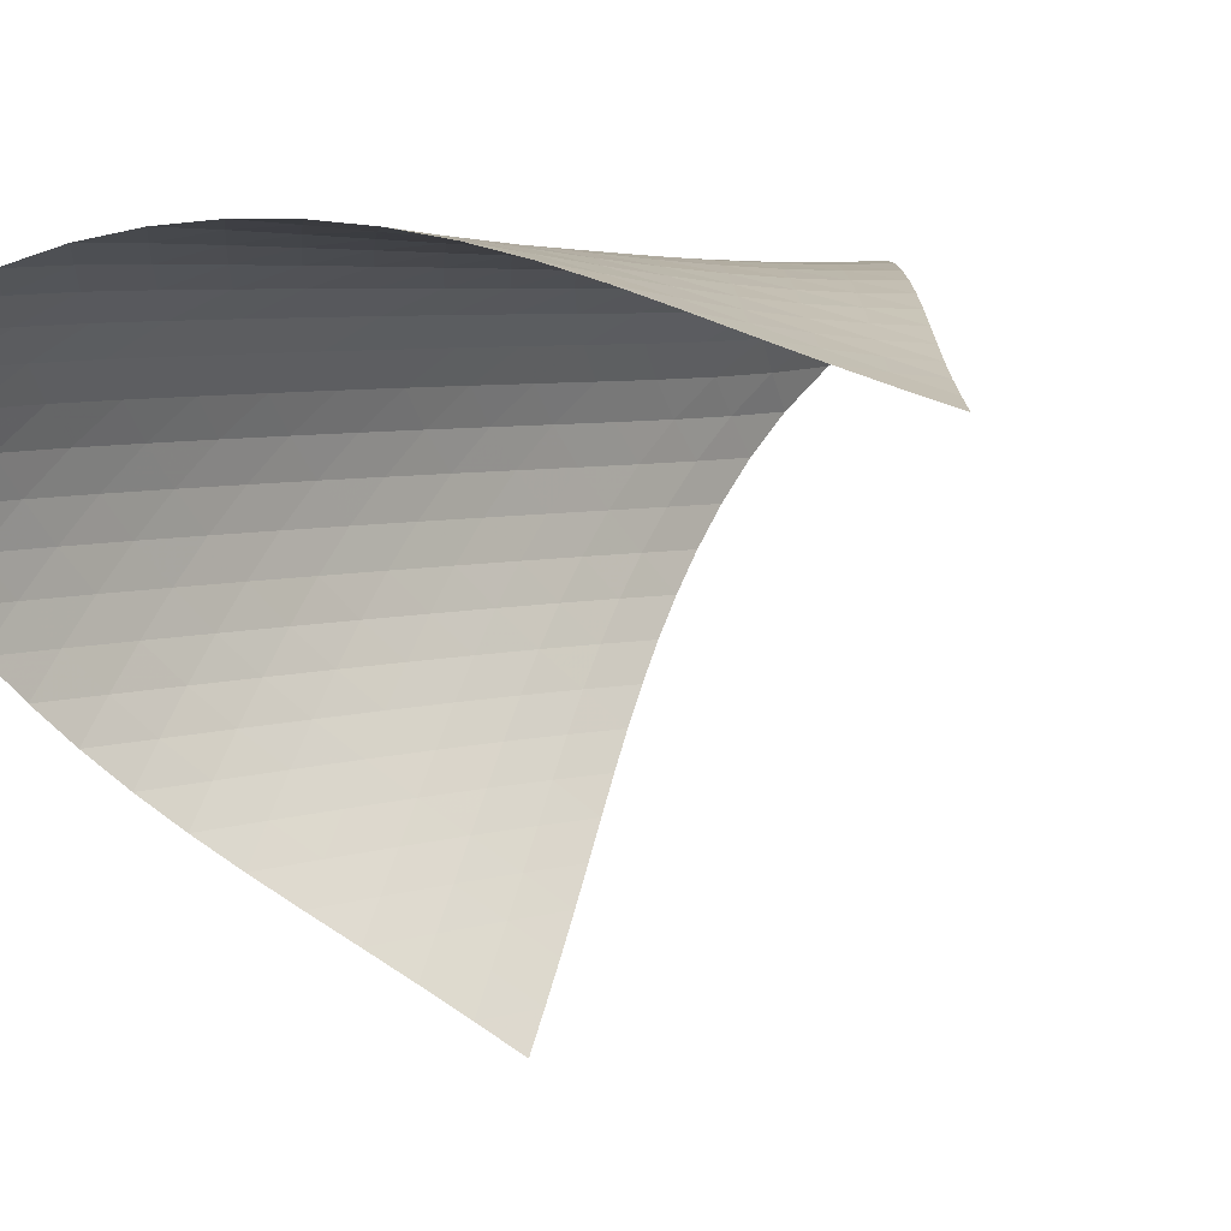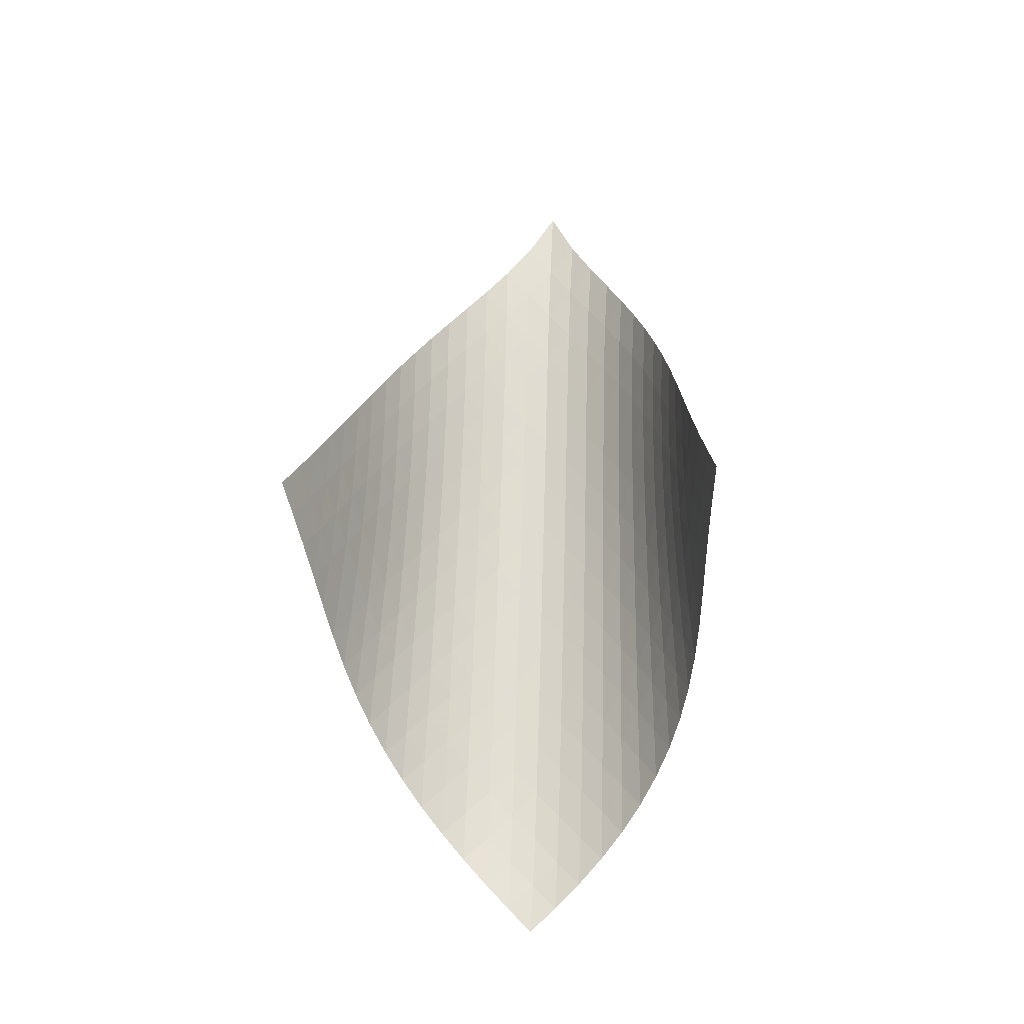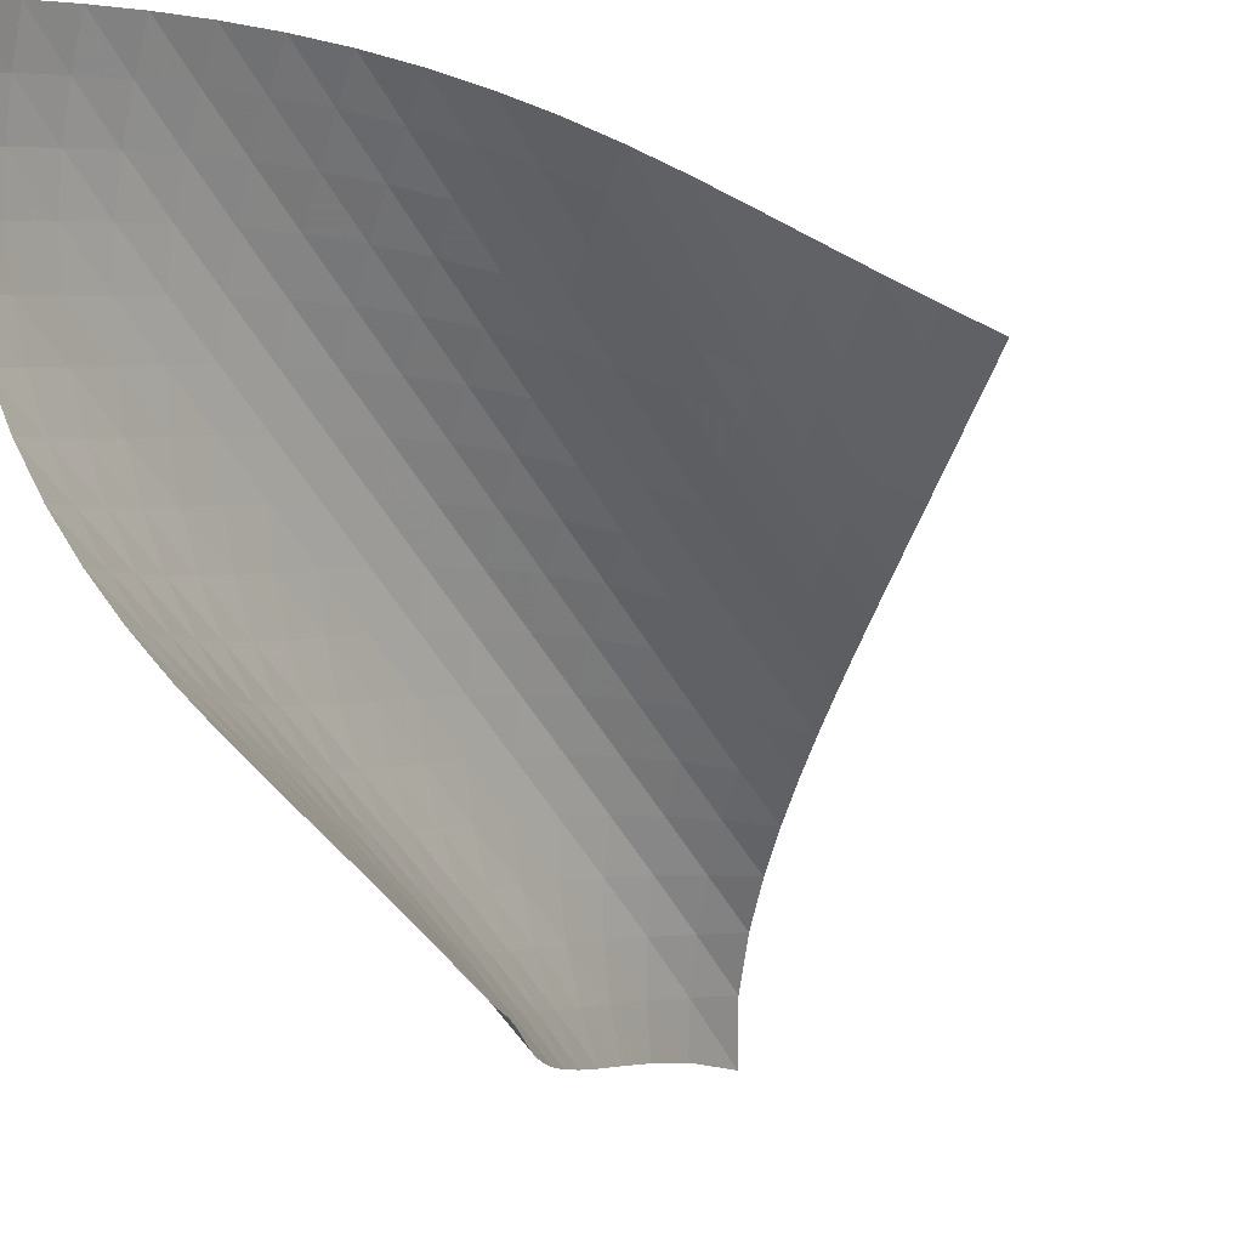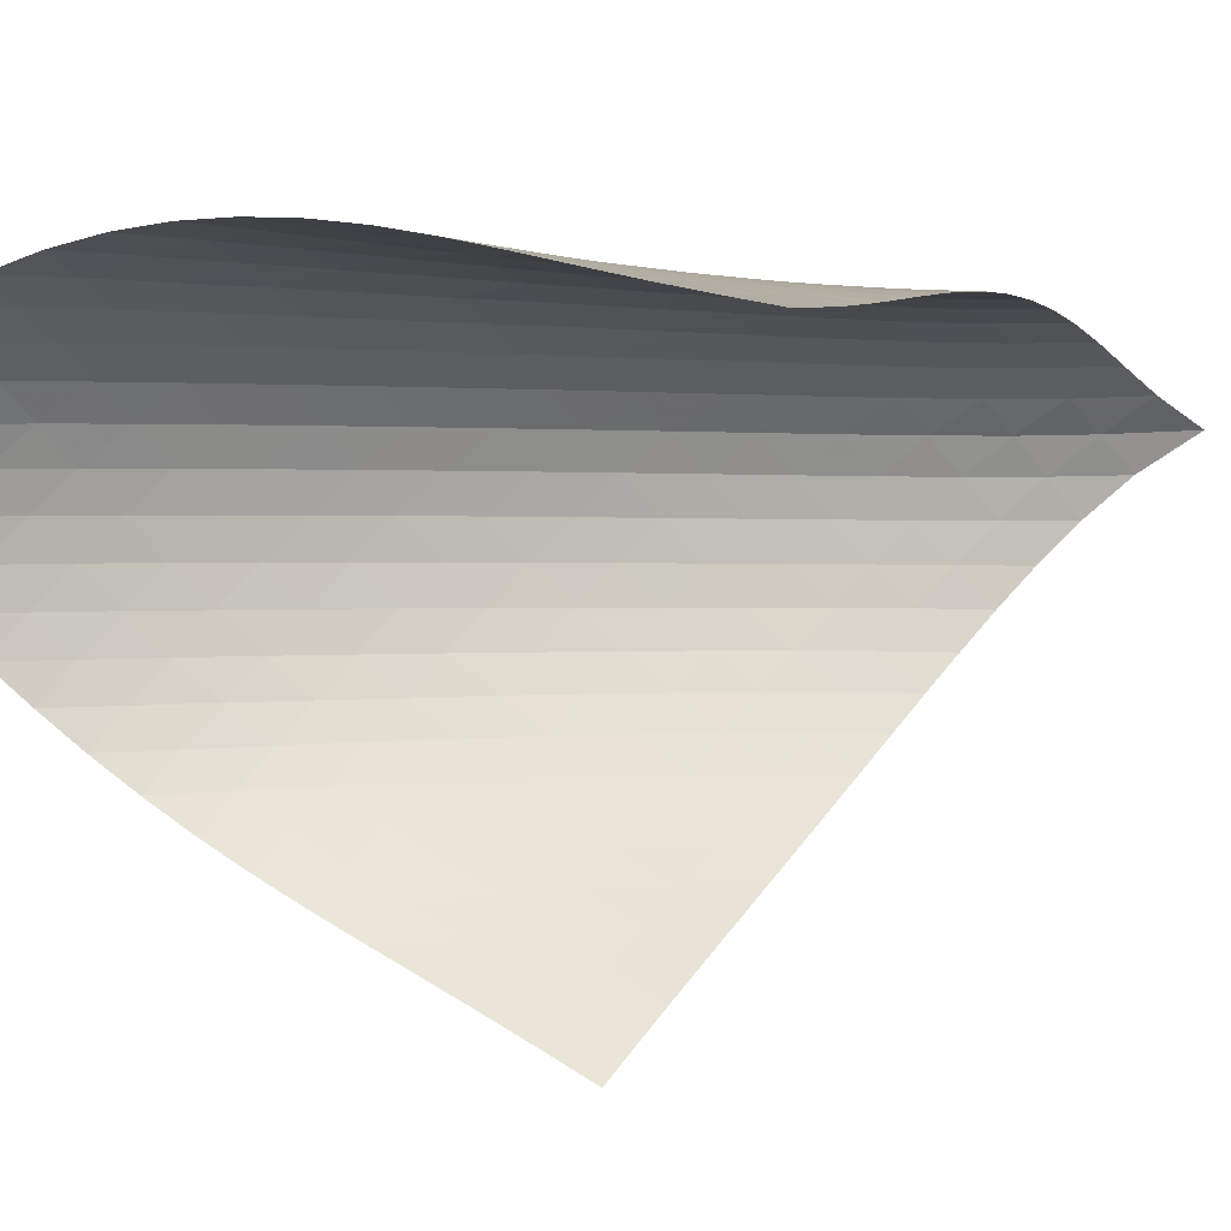
<metadata>
{"format":"obj","ext":"obj","renderer":"f3d","projection":"perspective","resolution":1024,"background":"white","views":[{"elev":-4.1,"azim":46.9,"up":"+Z"},{"elev":-11.7,"azim":144.6,"up":"+Y"},{"elev":-56.0,"azim":35.0,"up":"+Z"},{"elev":-16.8,"azim":73.8,"up":"+Z"}]}
</metadata>
<code>
v -6.487 -0.04617 6.487
v 3.397 -9.287 3.585
v -3.585 -9.287 -3.397
v -3.525 -19.32 3.525
v -3.855 -8.787 -2.814
v -4.136 -8.285 -2.235
v -4.431 -7.78 -1.66
v -4.739 -7.274 -1.09
v -5.052 -6.765 -0.5191
v -5.363 -6.254 0.05569
v -5.663 -5.739 0.6391
v -5.943 -5.219 1.235
v -6.196 -4.691 1.845
v -6.412 -4.154 2.471
v -6.584 -3.602 3.114
v -6.701 -3.031 3.773
v -6.755 -2.43 4.443
v -6.736 -1.777 5.123
v -6.642 -1.022 5.805
v -5.805 -1.022 6.642
v -5.123 -1.777 6.736
v -4.443 -2.43 6.755
v -3.773 -3.031 6.701
v -3.114 -3.602 6.584
v -2.471 -4.154 6.412
v -1.845 -4.691 6.196
v -1.235 -5.219 5.943
v -0.6391 -5.739 5.663
v -0.05569 -6.254 5.363
v 0.5191 -6.765 5.052
v 1.09 -7.274 4.739
v 1.66 -7.78 4.431
v 2.235 -8.285 4.136
v 2.814 -8.787 3.855
v 2.959 -9.928 3.827
v 2.525 -10.57 4.077
v 2.096 -11.21 4.338
v 1.669 -11.85 4.603
v 1.237 -12.49 4.858
v 0.7943 -13.14 5.088
v 0.3355 -13.79 5.276
v -0.1398 -14.43 5.409
v -0.6281 -15.08 5.475
v -1.123 -15.73 5.465
v -1.614 -16.36 5.371
v -2.089 -16.99 5.187
v -2.531 -17.61 4.906
v -2.924 -18.2 4.528
v -3.255 -18.77 4.062
v -4.062 -18.77 3.255
v -4.528 -18.2 2.924
v -4.906 -17.61 2.531
v -5.187 -16.99 2.089
v -5.371 -16.36 1.614
v -5.465 -15.73 1.123
v -5.475 -15.08 0.6281
v -5.409 -14.43 0.1398
v -5.276 -13.79 -0.3355
v -5.088 -13.14 -0.7943
v -4.858 -12.49 -1.237
v -4.603 -11.85 -1.669
v -4.338 -11.21 -2.096
v -4.077 -10.57 -2.525
v -3.827 -9.928 -2.959
v -6.149 -1.698 6.149
v -6.378 -2.39 5.566
v -6.51 -3.036 4.938
v -6.554 -3.643 4.289
v -6.519 -4.222 3.636
v -6.417 -4.78 2.989
v -6.258 -5.322 2.352
v -6.052 -5.854 1.729
v -5.81 -6.377 1.121
v -5.541 -6.893 0.5248
v -5.253 -7.405 -0.0608
v -4.957 -7.915 -0.6397
v -4.661 -8.421 -1.216
v -4.373 -8.925 -1.794
v -4.095 -9.428 -2.375
v -5.566 -2.39 6.378
v -5.921 -3.031 5.921
v -6.177 -3.662 5.377
v -6.333 -4.268 4.775
v -6.394 -4.85 4.143
v -6.372 -5.412 3.501
v -6.28 -5.958 2.86
v -6.13 -6.492 2.227
v -5.934 -7.017 1.607
v -5.701 -7.535 0.9981
v -5.443 -8.048 0.4008
v -5.17 -8.557 -0.188
v -4.891 -9.063 -0.7722
v -4.614 -9.567 -1.355
v -4.343 -10.07 -1.94
v -4.938 -3.036 6.51
v -5.377 -3.662 6.177
v -5.742 -4.287 5.742
v -6.014 -4.895 5.216
v -6.184 -5.481 4.627
v -6.259 -6.048 4.004
v -6.248 -6.597 3.367
v -6.166 -7.134 2.729
v -6.025 -7.661 2.098
v -5.838 -8.179 1.477
v -5.617 -8.692 0.8669
v -5.373 -9.201 0.2665
v -5.117 -9.707 -0.3273
v -4.856 -10.21 -0.9179
v -4.597 -10.71 -1.508
v -4.289 -3.643 6.554
v -4.775 -4.268 6.333
v -5.216 -4.895 6.014
v -5.587 -5.509 5.587
v -5.867 -6.104 5.069
v -6.048 -6.679 4.487
v -6.134 -7.235 3.868
v -6.134 -7.776 3.234
v -6.064 -8.305 2.597
v -5.935 -8.825 1.965
v -5.761 -9.339 1.342
v -5.555 -9.847 0.7286
v -5.328 -10.35 0.1231
v -5.091 -10.85 -0.4774
v -4.85 -11.35 -1.075
v -3.636 -4.222 6.519
v -4.143 -4.85 6.394
v -4.627 -5.481 6.184
v -5.069 -6.104 5.867
v -5.441 -6.711 5.441
v -5.726 -7.298 4.926
v -5.915 -7.865 4.348
v -6.011 -8.414 3.733
v -6.024 -8.948 3.1
v -5.967 -9.472 2.463
v -5.853 -9.986 1.829
v -5.696 -10.49 1.203
v -5.509 -11 0.5849
v -5.303 -11.5 -0.02724
v -5.086 -12 -0.6348
v -2.989 -4.78 6.417
v -3.501 -5.412 6.372
v -4.004 -6.048 6.259
v -4.487 -6.679 6.048
v -4.926 -7.298 5.726
v -5.298 -7.899 5.298
v -5.585 -8.48 4.784
v -5.78 -9.041 4.209
v -5.887 -9.585 3.596
v -5.913 -10.11 2.965
v -5.871 -10.63 2.328
v -5.775 -11.14 1.692
v -5.638 -11.65 1.062
v -5.473 -12.15 0.4376
v -5.29 -12.64 -0.1814
v -2.352 -5.322 6.258
v -2.86 -5.958 6.28
v -3.367 -6.597 6.248
v -3.868 -7.235 6.134
v -4.348 -7.865 5.915
v -4.784 -8.48 5.585
v -5.153 -9.077 5.153
v -5.442 -9.653 4.64
v -5.644 -10.21 4.068
v -5.761 -10.75 3.458
v -5.801 -11.27 2.828
v -5.775 -11.79 2.191
v -5.699 -12.3 1.553
v -5.585 -12.8 0.9186
v -5.443 -13.29 0.2885
v -1.729 -5.854 6.052
v -2.227 -6.492 6.13
v -2.729 -7.134 6.166
v -3.234 -7.776 6.134
v -3.733 -8.414 6.011
v -4.209 -9.041 5.78
v -4.64 -9.653 5.442
v -5.007 -10.25 5.007
v -5.298 -10.82 4.495
v -5.505 -11.37 3.925
v -5.632 -11.91 3.318
v -5.686 -12.43 2.69
v -5.679 -12.94 2.052
v -5.625 -13.44 1.412
v -5.534 -13.94 0.7737
v -1.121 -6.377 5.81
v -1.607 -7.017 5.934
v -2.098 -7.661 6.025
v -2.597 -8.305 6.064
v -3.1 -8.948 6.024
v -3.596 -9.585 5.887
v -4.068 -10.21 5.644
v -4.495 -10.82 5.298
v -4.86 -11.41 4.86
v -5.151 -11.98 4.348
v -5.365 -12.53 3.78
v -5.502 -13.06 3.175
v -5.571 -13.58 2.549
v -5.583 -14.09 1.911
v -5.55 -14.59 1.269
v -0.5248 -6.893 5.541
v -0.9981 -7.535 5.701
v -1.477 -8.179 5.838
v -1.965 -8.825 5.935
v -2.463 -9.472 5.967
v -2.965 -10.11 5.913
v -3.458 -10.75 5.761
v -3.925 -11.37 5.505
v -4.348 -11.98 5.151
v -4.711 -12.56 4.711
v -5.004 -13.13 4.198
v -5.222 -13.68 3.632
v -5.37 -14.21 3.03
v -5.454 -14.72 2.404
v -5.484 -15.23 1.766
v 0.0608 -7.405 5.253
v -0.4008 -8.048 5.443
v -0.8669 -8.692 5.617
v -1.342 -9.339 5.761
v -1.829 -9.986 5.853
v -2.328 -10.63 5.871
v -2.828 -11.27 5.801
v -3.318 -11.91 5.632
v -3.78 -12.53 5.365
v -4.198 -13.13 5.004
v -4.559 -13.71 4.559
v -4.853 -14.28 4.046
v -5.077 -14.82 3.481
v -5.234 -15.35 2.879
v -5.33 -15.86 2.253
v 0.6397 -7.915 4.957
v 0.188 -8.557 5.17
v -0.2665 -9.201 5.373
v -0.7286 -9.847 5.555
v -1.203 -10.49 5.696
v -1.692 -11.14 5.775
v -2.191 -11.79 5.775
v -2.69 -12.43 5.686
v -3.175 -13.06 5.502
v -3.632 -13.68 5.222
v -4.046 -14.28 4.853
v -4.404 -14.86 4.404
v -4.697 -15.42 3.888
v -4.922 -15.96 3.32
v -5.084 -16.49 2.716
v 1.216 -8.421 4.661
v 0.7722 -9.063 4.891
v 0.3273 -9.707 5.117
v -0.1231 -10.35 5.328
v -0.5849 -11 5.509
v -1.062 -11.65 5.638
v -1.553 -12.3 5.699
v -2.052 -12.94 5.679
v -2.549 -13.58 5.571
v -3.03 -14.21 5.37
v -3.481 -14.82 5.077
v -3.888 -15.42 4.697
v -4.238 -16 4.238
v -4.523 -16.56 3.713
v -4.745 -17.09 3.139
v 1.794 -8.925 4.373
v 1.355 -9.567 4.614
v 0.9179 -10.21 4.856
v 0.4774 -10.85 5.091
v 0.02724 -11.5 5.303
v -0.4376 -12.15 5.473
v -0.9186 -12.8 5.585
v -1.412 -13.44 5.625
v -1.911 -14.09 5.583
v -2.404 -14.72 5.454
v -2.879 -15.35 5.234
v -3.32 -15.96 4.922
v -3.713 -16.56 4.523
v -4.047 -17.13 4.047
v -4.316 -17.68 3.507
v 2.375 -9.428 4.095
v 1.94 -10.07 4.343
v 1.508 -10.71 4.597
v 1.075 -11.35 4.85
v 0.6348 -12 5.086
v 0.1814 -12.64 5.29
v -0.2885 -13.29 5.443
v -0.7737 -13.94 5.534
v -1.269 -14.59 5.55
v -1.766 -15.23 5.484
v -2.253 -15.86 5.33
v -2.716 -16.49 5.084
v -3.139 -17.09 4.745
v -3.507 -17.68 4.316
v -3.812 -18.24 3.812
f 289 49 4
f 289 4 50
f 5 79 64
f 5 64 3
f 79 94 63
f 79 63 64
f 94 109 62
f 94 62 63
f 109 124 61
f 109 61 62
f 124 139 60
f 124 60 61
f 139 154 59
f 139 59 60
f 154 169 58
f 154 58 59
f 169 184 57
f 169 57 58
f 184 199 56
f 184 56 57
f 199 214 55
f 199 55 56
f 214 229 54
f 214 54 55
f 229 244 53
f 229 53 54
f 244 259 52
f 244 52 53
f 259 274 51
f 259 51 52
f 274 289 50
f 274 50 51
f 1 20 65
f 1 65 19
f 19 65 66
f 19 66 18
f 18 66 67
f 18 67 17
f 17 67 68
f 17 68 16
f 16 68 69
f 16 69 15
f 15 69 70
f 15 70 14
f 14 70 71
f 14 71 13
f 13 71 72
f 13 72 12
f 12 72 73
f 12 73 11
f 11 73 74
f 11 74 10
f 10 74 75
f 10 75 9
f 9 75 76
f 9 76 8
f 8 76 77
f 8 77 7
f 7 77 78
f 7 78 6
f 6 78 79
f 6 79 5
f 20 21 80
f 20 80 65
f 65 80 81
f 65 81 66
f 66 81 82
f 66 82 67
f 67 82 83
f 67 83 68
f 68 83 84
f 68 84 69
f 69 84 85
f 69 85 70
f 70 85 86
f 70 86 71
f 71 86 87
f 71 87 72
f 72 87 88
f 72 88 73
f 73 88 89
f 73 89 74
f 74 89 90
f 74 90 75
f 75 90 91
f 75 91 76
f 76 91 92
f 76 92 77
f 77 92 93
f 77 93 78
f 78 93 94
f 78 94 79
f 21 22 95
f 21 95 80
f 80 95 96
f 80 96 81
f 81 96 97
f 81 97 82
f 82 97 98
f 82 98 83
f 83 98 99
f 83 99 84
f 84 99 100
f 84 100 85
f 85 100 101
f 85 101 86
f 86 101 102
f 86 102 87
f 87 102 103
f 87 103 88
f 88 103 104
f 88 104 89
f 89 104 105
f 89 105 90
f 90 105 106
f 90 106 91
f 91 106 107
f 91 107 92
f 92 107 108
f 92 108 93
f 93 108 109
f 93 109 94
f 22 23 110
f 22 110 95
f 95 110 111
f 95 111 96
f 96 111 112
f 96 112 97
f 97 112 113
f 97 113 98
f 98 113 114
f 98 114 99
f 99 114 115
f 99 115 100
f 100 115 116
f 100 116 101
f 101 116 117
f 101 117 102
f 102 117 118
f 102 118 103
f 103 118 119
f 103 119 104
f 104 119 120
f 104 120 105
f 105 120 121
f 105 121 106
f 106 121 122
f 106 122 107
f 107 122 123
f 107 123 108
f 108 123 124
f 108 124 109
f 23 24 125
f 23 125 110
f 110 125 126
f 110 126 111
f 111 126 127
f 111 127 112
f 112 127 128
f 112 128 113
f 113 128 129
f 113 129 114
f 114 129 130
f 114 130 115
f 115 130 131
f 115 131 116
f 116 131 132
f 116 132 117
f 117 132 133
f 117 133 118
f 118 133 134
f 118 134 119
f 119 134 135
f 119 135 120
f 120 135 136
f 120 136 121
f 121 136 137
f 121 137 122
f 122 137 138
f 122 138 123
f 123 138 139
f 123 139 124
f 24 25 140
f 24 140 125
f 125 140 141
f 125 141 126
f 126 141 142
f 126 142 127
f 127 142 143
f 127 143 128
f 128 143 144
f 128 144 129
f 129 144 145
f 129 145 130
f 130 145 146
f 130 146 131
f 131 146 147
f 131 147 132
f 132 147 148
f 132 148 133
f 133 148 149
f 133 149 134
f 134 149 150
f 134 150 135
f 135 150 151
f 135 151 136
f 136 151 152
f 136 152 137
f 137 152 153
f 137 153 138
f 138 153 154
f 138 154 139
f 25 26 155
f 25 155 140
f 140 155 156
f 140 156 141
f 141 156 157
f 141 157 142
f 142 157 158
f 142 158 143
f 143 158 159
f 143 159 144
f 144 159 160
f 144 160 145
f 145 160 161
f 145 161 146
f 146 161 162
f 146 162 147
f 147 162 163
f 147 163 148
f 148 163 164
f 148 164 149
f 149 164 165
f 149 165 150
f 150 165 166
f 150 166 151
f 151 166 167
f 151 167 152
f 152 167 168
f 152 168 153
f 153 168 169
f 153 169 154
f 26 27 170
f 26 170 155
f 155 170 171
f 155 171 156
f 156 171 172
f 156 172 157
f 157 172 173
f 157 173 158
f 158 173 174
f 158 174 159
f 159 174 175
f 159 175 160
f 160 175 176
f 160 176 161
f 161 176 177
f 161 177 162
f 162 177 178
f 162 178 163
f 163 178 179
f 163 179 164
f 164 179 180
f 164 180 165
f 165 180 181
f 165 181 166
f 166 181 182
f 166 182 167
f 167 182 183
f 167 183 168
f 168 183 184
f 168 184 169
f 27 28 185
f 27 185 170
f 170 185 186
f 170 186 171
f 171 186 187
f 171 187 172
f 172 187 188
f 172 188 173
f 173 188 189
f 173 189 174
f 174 189 190
f 174 190 175
f 175 190 191
f 175 191 176
f 176 191 192
f 176 192 177
f 177 192 193
f 177 193 178
f 178 193 194
f 178 194 179
f 179 194 195
f 179 195 180
f 180 195 196
f 180 196 181
f 181 196 197
f 181 197 182
f 182 197 198
f 182 198 183
f 183 198 199
f 183 199 184
f 28 29 200
f 28 200 185
f 185 200 201
f 185 201 186
f 186 201 202
f 186 202 187
f 187 202 203
f 187 203 188
f 188 203 204
f 188 204 189
f 189 204 205
f 189 205 190
f 190 205 206
f 190 206 191
f 191 206 207
f 191 207 192
f 192 207 208
f 192 208 193
f 193 208 209
f 193 209 194
f 194 209 210
f 194 210 195
f 195 210 211
f 195 211 196
f 196 211 212
f 196 212 197
f 197 212 213
f 197 213 198
f 198 213 214
f 198 214 199
f 29 30 215
f 29 215 200
f 200 215 216
f 200 216 201
f 201 216 217
f 201 217 202
f 202 217 218
f 202 218 203
f 203 218 219
f 203 219 204
f 204 219 220
f 204 220 205
f 205 220 221
f 205 221 206
f 206 221 222
f 206 222 207
f 207 222 223
f 207 223 208
f 208 223 224
f 208 224 209
f 209 224 225
f 209 225 210
f 210 225 226
f 210 226 211
f 211 226 227
f 211 227 212
f 212 227 228
f 212 228 213
f 213 228 229
f 213 229 214
f 30 31 230
f 30 230 215
f 215 230 231
f 215 231 216
f 216 231 232
f 216 232 217
f 217 232 233
f 217 233 218
f 218 233 234
f 218 234 219
f 219 234 235
f 219 235 220
f 220 235 236
f 220 236 221
f 221 236 237
f 221 237 222
f 222 237 238
f 222 238 223
f 223 238 239
f 223 239 224
f 224 239 240
f 224 240 225
f 225 240 241
f 225 241 226
f 226 241 242
f 226 242 227
f 227 242 243
f 227 243 228
f 228 243 244
f 228 244 229
f 31 32 245
f 31 245 230
f 230 245 246
f 230 246 231
f 231 246 247
f 231 247 232
f 232 247 248
f 232 248 233
f 233 248 249
f 233 249 234
f 234 249 250
f 234 250 235
f 235 250 251
f 235 251 236
f 236 251 252
f 236 252 237
f 237 252 253
f 237 253 238
f 238 253 254
f 238 254 239
f 239 254 255
f 239 255 240
f 240 255 256
f 240 256 241
f 241 256 257
f 241 257 242
f 242 257 258
f 242 258 243
f 243 258 259
f 243 259 244
f 32 33 260
f 32 260 245
f 245 260 261
f 245 261 246
f 246 261 262
f 246 262 247
f 247 262 263
f 247 263 248
f 248 263 264
f 248 264 249
f 249 264 265
f 249 265 250
f 250 265 266
f 250 266 251
f 251 266 267
f 251 267 252
f 252 267 268
f 252 268 253
f 253 268 269
f 253 269 254
f 254 269 270
f 254 270 255
f 255 270 271
f 255 271 256
f 256 271 272
f 256 272 257
f 257 272 273
f 257 273 258
f 258 273 274
f 258 274 259
f 33 34 275
f 33 275 260
f 260 275 276
f 260 276 261
f 261 276 277
f 261 277 262
f 262 277 278
f 262 278 263
f 263 278 279
f 263 279 264
f 264 279 280
f 264 280 265
f 265 280 281
f 265 281 266
f 266 281 282
f 266 282 267
f 267 282 283
f 267 283 268
f 268 283 284
f 268 284 269
f 269 284 285
f 269 285 270
f 270 285 286
f 270 286 271
f 271 286 287
f 271 287 272
f 272 287 288
f 272 288 273
f 273 288 289
f 273 289 274
f 34 2 35
f 34 35 275
f 275 35 36
f 275 36 276
f 276 36 37
f 276 37 277
f 277 37 38
f 277 38 278
f 278 38 39
f 278 39 279
f 279 39 40
f 279 40 280
f 280 40 41
f 280 41 281
f 281 41 42
f 281 42 282
f 282 42 43
f 282 43 283
f 283 43 44
f 283 44 284
f 284 44 45
f 284 45 285
f 285 45 46
f 285 46 286
f 286 46 47
f 286 47 287
f 287 47 48
f 287 48 288
f 288 48 49
f 288 49 289

</code>
